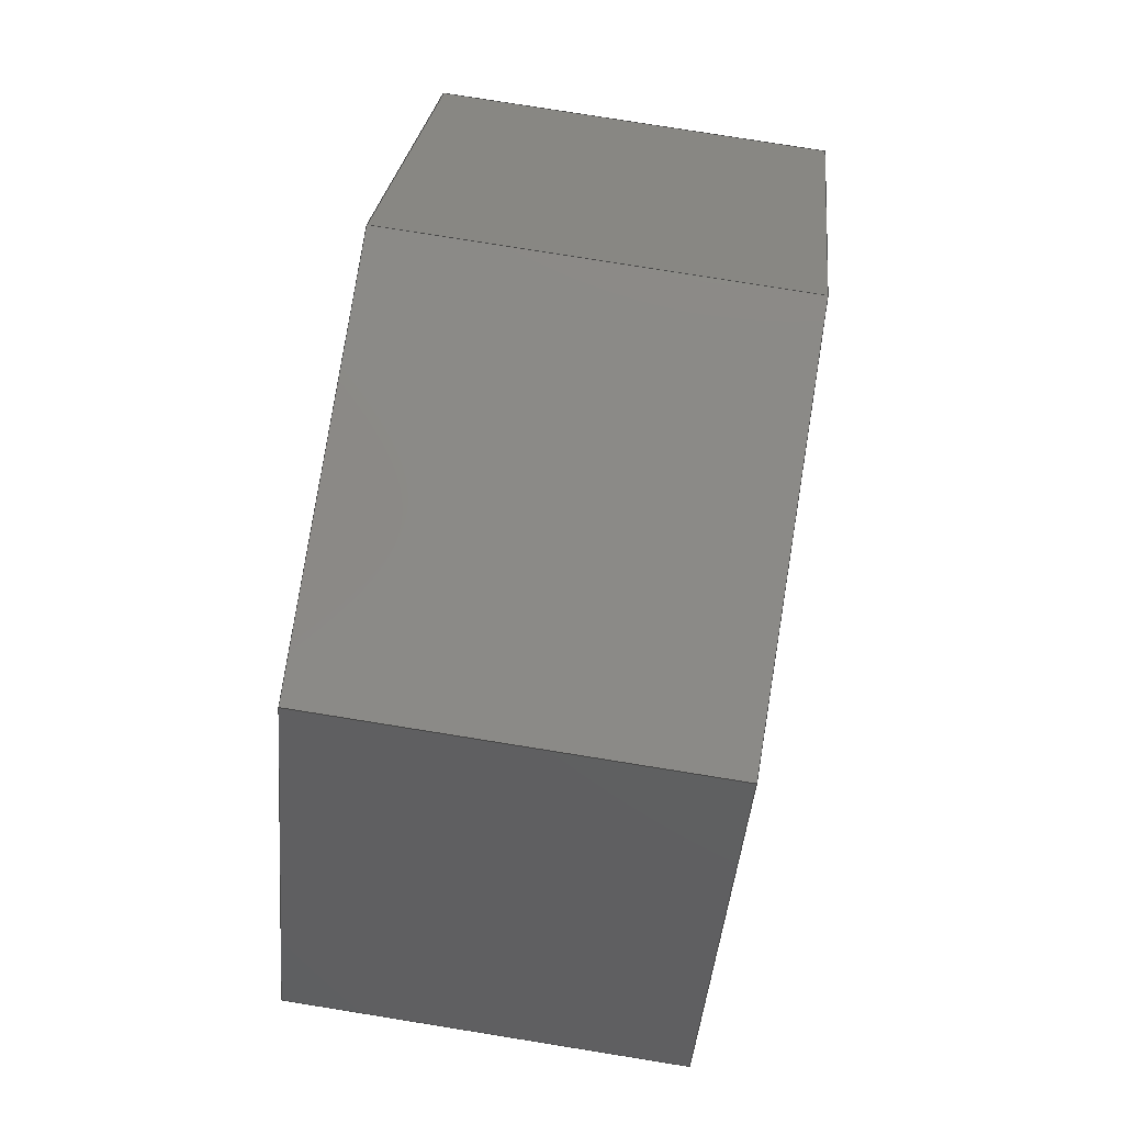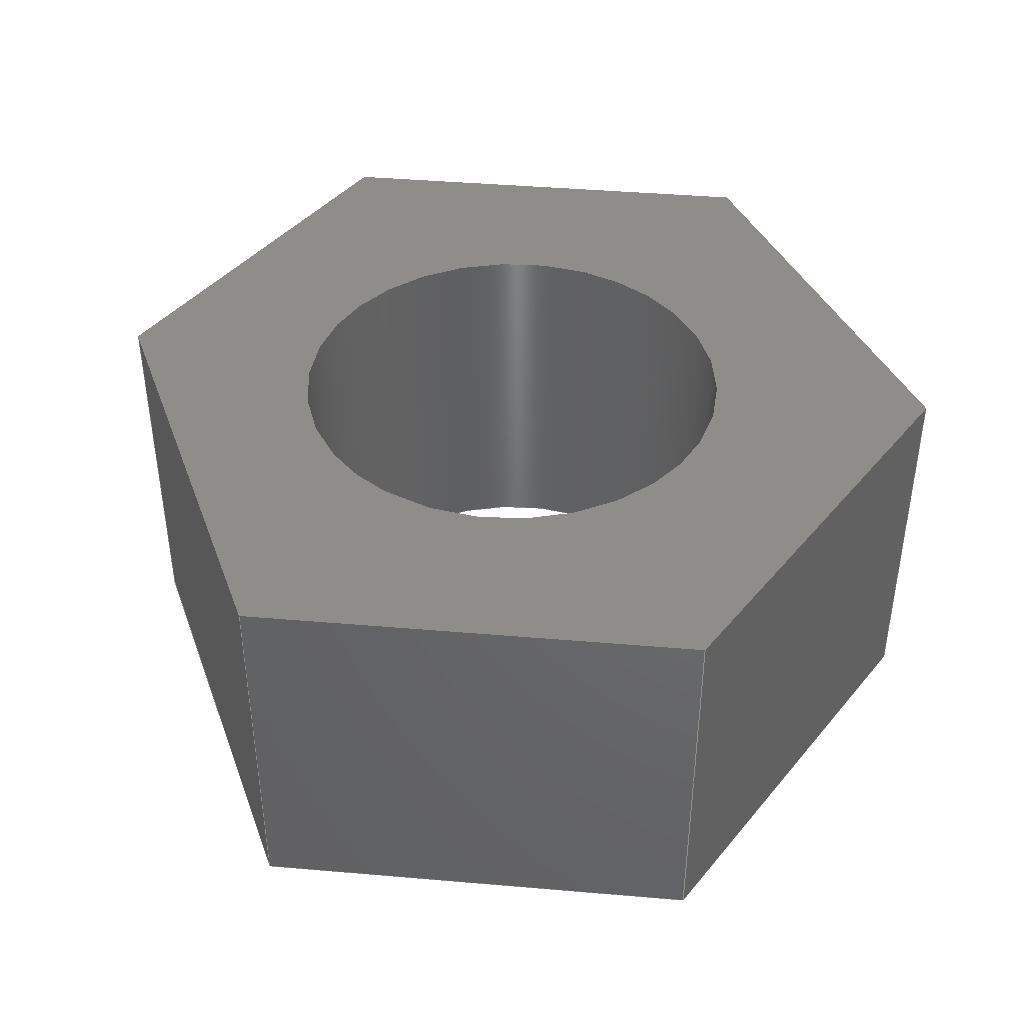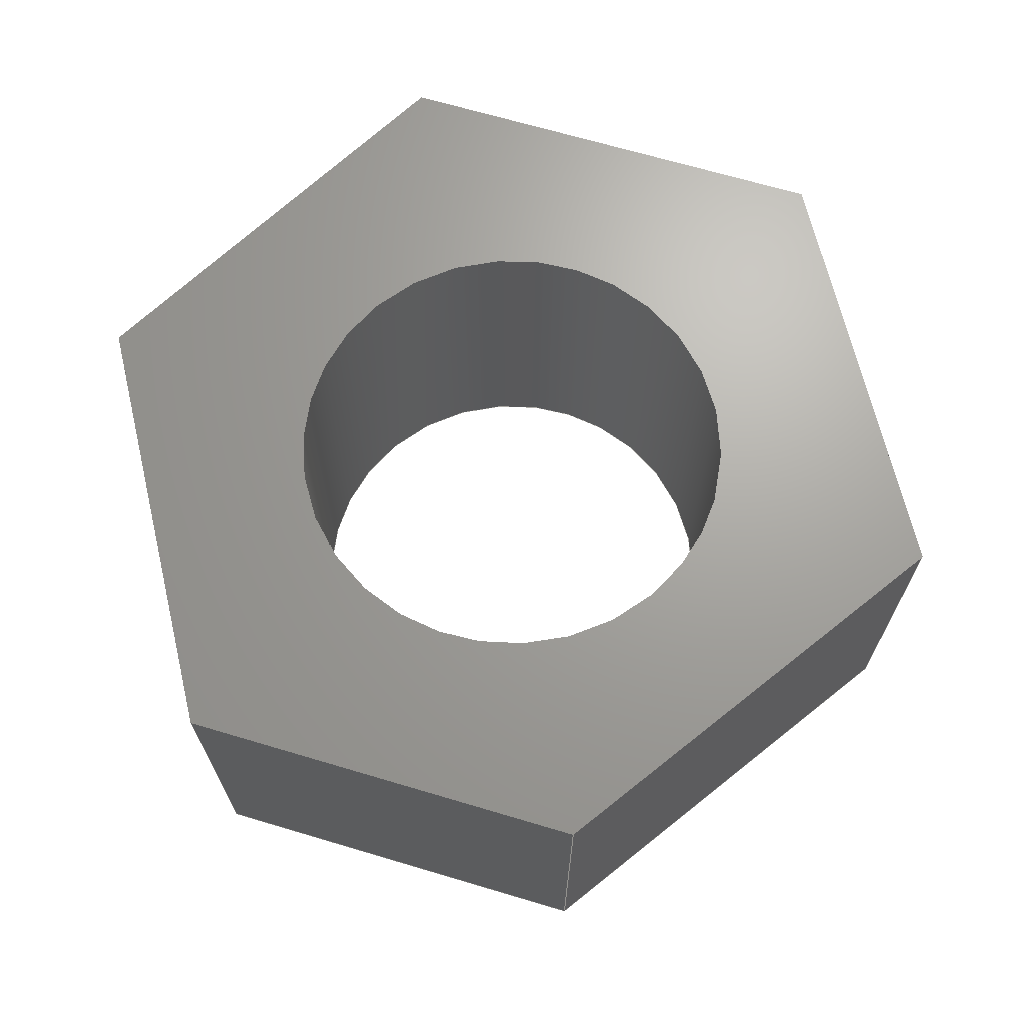
<metadata>
{"format":"step","ext":"step","renderer":"f3d","projection":"perspective","resolution":1024,"background":"white","views":[{"elev":79.2,"azim":99.1,"up":"+Y"},{"elev":41.8,"azim":-54.1,"up":"+Z"},{"elev":67.9,"azim":-163.4,"up":"+Z"}]}
</metadata>
<code>
ISO-10303-21;
DATA;
#1 = (
  LENGTH_UNIT()
  NAMED_UNIT(*)
  SI_UNIT($, .METRE.)
);
#2 = UNCERTAINTY_MEASURE_WITH_UNIT(1e-05, #1, 'DISTANCE_ACCURACY_VALUE', $);
#3 = (
  GEOMETRIC_REPRESENTATION_CONTEXT(3)
  GLOBAL_UNCERTAINTY_ASSIGNED_CONTEXT((#2))
  GLOBAL_UNIT_ASSIGNED_CONTEXT((#1))
  REPRESENTATION_CONTEXT('', '3D')
);
#4 = CARTESIAN_POINT('NONE', (-0.007938, 0, -0));
#5 = VERTEX_POINT('NONE', #4);
#6 = CARTESIAN_POINT('NONE', (-0.003175, 0.006874, -0));
#7 = VERTEX_POINT('NONE', #6);
#8 = CARTESIAN_POINT('NONE', (-0.003175, 0.006874, -0.006756));
#9 = VERTEX_POINT('NONE', #8);
#10 = CARTESIAN_POINT('NONE', (-0.007938, 0, -0.006756));
#11 = VERTEX_POINT('NONE', #10);
#12 = CARTESIAN_POINT('NONE', (0.003969, 0.006874, -0));
#13 = VERTEX_POINT('NONE', #12);
#14 = CARTESIAN_POINT('NONE', (0.003969, 0.006874, -0.006756));
#15 = VERTEX_POINT('NONE', #14);
#16 = CARTESIAN_POINT('NONE', (0.007938, 1.776e-18, -0));
#17 = VERTEX_POINT('NONE', #16);
#18 = CARTESIAN_POINT('NONE', (0.007938, 1.776e-18, -0.006756));
#19 = VERTEX_POINT('NONE', #18);
#20 = CARTESIAN_POINT('NONE', (0.003969, -0.006874, -0));
#21 = VERTEX_POINT('NONE', #20);
#22 = CARTESIAN_POINT('NONE', (0.003969, -0.006874, -0.006756));
#23 = VERTEX_POINT('NONE', #22);
#24 = CARTESIAN_POINT('NONE', (-0.003969, -0.006874, -0));
#25 = VERTEX_POINT('NONE', #24);
#26 = CARTESIAN_POINT('NONE', (-0.003969, -0.006874, -0.006756));
#27 = VERTEX_POINT('NONE', #26);
#28 = CARTESIAN_POINT('NONE', (-0.003969, -9.721e-19, -0));
#29 = VERTEX_POINT('NONE', #28);
#30 = CARTESIAN_POINT('NONE', (-0.003969, -9.721e-19, -0.006756));
#31 = VERTEX_POINT('NONE', #30);
#32 = DIRECTION('NONE', (0.5695, 0.822, 0));
#33 = VECTOR('NONE', #32, 1);
#34 = CARTESIAN_POINT('NONE', (-0.007938, 0, -0));
#35 = LINE('NONE', #34, #33);
#36 = DIRECTION('NONE', (0, 0, -1));
#37 = VECTOR('NONE', #36, 1);
#38 = CARTESIAN_POINT('NONE', (-0.003175, 0.006874, -0));
#39 = LINE('NONE', #38, #37);
#40 = DIRECTION('NONE', (0.5695, 0.822, 0));
#41 = VECTOR('NONE', #40, 1);
#42 = CARTESIAN_POINT('NONE', (-0.007938, 0, -0.006756));
#43 = LINE('NONE', #42, #41);
#44 = DIRECTION('NONE', (0, 0, -1));
#45 = VECTOR('NONE', #44, 1);
#46 = CARTESIAN_POINT('NONE', (-0.007938, 0, -0));
#47 = LINE('NONE', #46, #45);
#48 = DIRECTION('NONE', (1, 0, 0));
#49 = VECTOR('NONE', #48, 1);
#50 = CARTESIAN_POINT('NONE', (-0.003175, 0.006874, -0));
#51 = LINE('NONE', #50, #49);
#52 = DIRECTION('NONE', (0, 0, -1));
#53 = VECTOR('NONE', #52, 1);
#54 = CARTESIAN_POINT('NONE', (0.003969, 0.006874, -0));
#55 = LINE('NONE', #54, #53);
#56 = DIRECTION('NONE', (1, 0, 0));
#57 = VECTOR('NONE', #56, 1);
#58 = CARTESIAN_POINT('NONE', (-0.003175, 0.006874, -0.006756));
#59 = LINE('NONE', #58, #57);
#60 = DIRECTION('NONE', (0.5, -0.866, 0));
#61 = VECTOR('NONE', #60, 1);
#62 = CARTESIAN_POINT('NONE', (0.003969, 0.006874, -0));
#63 = LINE('NONE', #62, #61);
#64 = DIRECTION('NONE', (0, 0, -1));
#65 = VECTOR('NONE', #64, 1);
#66 = CARTESIAN_POINT('NONE', (0.007938, 1.776e-18, -0));
#67 = LINE('NONE', #66, #65);
#68 = DIRECTION('NONE', (0.5, -0.866, 0));
#69 = VECTOR('NONE', #68, 1);
#70 = CARTESIAN_POINT('NONE', (0.003969, 0.006874, -0.006756));
#71 = LINE('NONE', #70, #69);
#72 = DIRECTION('NONE', (-0.5, -0.866, 0));
#73 = VECTOR('NONE', #72, 1);
#74 = CARTESIAN_POINT('NONE', (0.007938, 1.776e-18, -0));
#75 = LINE('NONE', #74, #73);
#76 = DIRECTION('NONE', (0, 0, -1));
#77 = VECTOR('NONE', #76, 1);
#78 = CARTESIAN_POINT('NONE', (0.003969, -0.006874, -0));
#79 = LINE('NONE', #78, #77);
#80 = DIRECTION('NONE', (-0.5, -0.866, 0));
#81 = VECTOR('NONE', #80, 1);
#82 = CARTESIAN_POINT('NONE', (0.007938, 1.776e-18, -0.006756));
#83 = LINE('NONE', #82, #81);
#84 = DIRECTION('NONE', (-1, -1.093e-16, 0));
#85 = VECTOR('NONE', #84, 1);
#86 = CARTESIAN_POINT('NONE', (0.003969, -0.006874, -0));
#87 = LINE('NONE', #86, #85);
#88 = DIRECTION('NONE', (0, 0, -1));
#89 = VECTOR('NONE', #88, 1);
#90 = CARTESIAN_POINT('NONE', (-0.003969, -0.006874, -0));
#91 = LINE('NONE', #90, #89);
#92 = DIRECTION('NONE', (-1, -1.093e-16, 0));
#93 = VECTOR('NONE', #92, 1);
#94 = CARTESIAN_POINT('NONE', (0.003969, -0.006874, -0.006756));
#95 = LINE('NONE', #94, #93);
#96 = DIRECTION('NONE', (-0.5, 0.866, 0));
#97 = VECTOR('NONE', #96, 1);
#98 = CARTESIAN_POINT('NONE', (-0.003969, -0.006874, -0));
#99 = LINE('NONE', #98, #97);
#100 = DIRECTION('NONE', (-0.5, 0.866, 0));
#101 = VECTOR('NONE', #100, 1);
#102 = CARTESIAN_POINT('NONE', (-0.003969, -0.006874, -0.006756));
#103 = LINE('NONE', #102, #101);
#104 = CARTESIAN_POINT('NONE', (-0.003969, -9.721e-19, -0));
#105 = CARTESIAN_POINT('NONE', (-0.003969, -0.003969, -0));
#106 = CARTESIAN_POINT('NONE', (7.29e-19, -0.003969, -0));
#107 = CARTESIAN_POINT('NONE', (0.003969, -0.003969, -0));
#108 = CARTESIAN_POINT('NONE', (0.003969, 4.86e-19, -0));
#109 = CARTESIAN_POINT('NONE', (0.003969, 0.003969, -0));
#110 = CARTESIAN_POINT('NONE', (-2.43e-19, 0.003969, -0));
#111 = CARTESIAN_POINT('NONE', (-0.003969, 0.003969, -0));
#112 = CARTESIAN_POINT('NONE', (-0.003969, -9.721e-19, -0));
#113 = (
  BOUNDED_CURVE()
  B_SPLINE_CURVE(2, (#104, #105, #106, #107, #108, #109, #110, #111, #112), .UNSPECIFIED., .F., .F.)
  B_SPLINE_CURVE_WITH_KNOTS((3, 2, 2, 2, 3), (0, 0.25, 0.5, 0.75, 1), .UNSPECIFIED.)
  CURVE()
  GEOMETRIC_REPRESENTATION_ITEM()
  RATIONAL_B_SPLINE_CURVE((1, 0.7071, 1, 0.7071, 1, 0.7071, 1, 0.7071, 1))
  REPRESENTATION_ITEM('NONE')
);
#114 = DIRECTION('NONE', (0, 0, -1));
#115 = VECTOR('NONE', #114, 1);
#116 = CARTESIAN_POINT('NONE', (-0.003969, -9.721e-19, -0));
#117 = LINE('NONE', #116, #115);
#118 = CARTESIAN_POINT('NONE', (-0.003969, -9.721e-19, -0.006756));
#119 = CARTESIAN_POINT('NONE', (-0.003969, -0.003969, -0.006756));
#120 = CARTESIAN_POINT('NONE', (7.29e-19, -0.003969, -0.006756));
#121 = CARTESIAN_POINT('NONE', (0.003969, -0.003969, -0.006756));
#122 = CARTESIAN_POINT('NONE', (0.003969, 4.86e-19, -0.006756));
#123 = CARTESIAN_POINT('NONE', (0.003969, 0.003969, -0.006756));
#124 = CARTESIAN_POINT('NONE', (-2.43e-19, 0.003969, -0.006756));
#125 = CARTESIAN_POINT('NONE', (-0.003969, 0.003969, -0.006756));
#126 = CARTESIAN_POINT('NONE', (-0.003969, -9.721e-19, -0.006756));
#127 = (
  BOUNDED_CURVE()
  B_SPLINE_CURVE(2, (#118, #119, #120, #121, #122, #123, #124, #125, #126), .UNSPECIFIED., .F., .F.)
  B_SPLINE_CURVE_WITH_KNOTS((3, 2, 2, 2, 3), (0, 0.25, 0.5, 0.75, 1), .UNSPECIFIED.)
  CURVE()
  GEOMETRIC_REPRESENTATION_ITEM()
  RATIONAL_B_SPLINE_CURVE((1, 0.7071, 1, 0.7071, 1, 0.7071, 1, 0.7071, 1))
  REPRESENTATION_ITEM('NONE')
);
#128 = EDGE_CURVE('NONE', #5, #7, #35, .T.);
#129 = EDGE_CURVE('NONE', #7, #9, #39, .T.);
#130 = EDGE_CURVE('NONE', #11, #9, #43, .T.);
#131 = EDGE_CURVE('NONE', #5, #11, #47, .T.);
#132 = EDGE_CURVE('NONE', #7, #13, #51, .T.);
#133 = EDGE_CURVE('NONE', #13, #15, #55, .T.);
#134 = EDGE_CURVE('NONE', #9, #15, #59, .T.);
#135 = EDGE_CURVE('NONE', #13, #17, #63, .T.);
#136 = EDGE_CURVE('NONE', #17, #19, #67, .T.);
#137 = EDGE_CURVE('NONE', #15, #19, #71, .T.);
#138 = EDGE_CURVE('NONE', #17, #21, #75, .T.);
#139 = EDGE_CURVE('NONE', #21, #23, #79, .T.);
#140 = EDGE_CURVE('NONE', #19, #23, #83, .T.);
#141 = EDGE_CURVE('NONE', #21, #25, #87, .T.);
#142 = EDGE_CURVE('NONE', #25, #27, #91, .T.);
#143 = EDGE_CURVE('NONE', #23, #27, #95, .T.);
#144 = EDGE_CURVE('NONE', #25, #5, #99, .T.);
#145 = EDGE_CURVE('NONE', #27, #11, #103, .T.);
#146 = EDGE_CURVE('NONE', #29, #29, #113, .T.);
#147 = EDGE_CURVE('NONE', #29, #31, #117, .T.);
#148 = EDGE_CURVE('NONE', #31, #31, #127, .T.);
#149 = ORIENTED_EDGE('NONE', *, *, #128, .T.);
#150 = ORIENTED_EDGE('NONE', *, *, #129, .T.);
#151 = ORIENTED_EDGE('NONE', *, *, #130, .F.);
#152 = ORIENTED_EDGE('NONE', *, *, #131, .F.);
#153 = EDGE_LOOP('NONE', (#149, #150, #151, #152));
#154 = ORIENTED_EDGE('NONE', *, *, #132, .T.);
#155 = ORIENTED_EDGE('NONE', *, *, #133, .T.);
#156 = ORIENTED_EDGE('NONE', *, *, #134, .F.);
#157 = ORIENTED_EDGE('NONE', *, *, #129, .F.);
#158 = EDGE_LOOP('NONE', (#154, #155, #156, #157));
#159 = ORIENTED_EDGE('NONE', *, *, #135, .T.);
#160 = ORIENTED_EDGE('NONE', *, *, #136, .T.);
#161 = ORIENTED_EDGE('NONE', *, *, #137, .F.);
#162 = ORIENTED_EDGE('NONE', *, *, #133, .F.);
#163 = EDGE_LOOP('NONE', (#159, #160, #161, #162));
#164 = ORIENTED_EDGE('NONE', *, *, #138, .T.);
#165 = ORIENTED_EDGE('NONE', *, *, #139, .T.);
#166 = ORIENTED_EDGE('NONE', *, *, #140, .F.);
#167 = ORIENTED_EDGE('NONE', *, *, #136, .F.);
#168 = EDGE_LOOP('NONE', (#164, #165, #166, #167));
#169 = ORIENTED_EDGE('NONE', *, *, #141, .T.);
#170 = ORIENTED_EDGE('NONE', *, *, #142, .T.);
#171 = ORIENTED_EDGE('NONE', *, *, #143, .F.);
#172 = ORIENTED_EDGE('NONE', *, *, #139, .F.);
#173 = EDGE_LOOP('NONE', (#169, #170, #171, #172));
#174 = ORIENTED_EDGE('NONE', *, *, #144, .T.);
#175 = ORIENTED_EDGE('NONE', *, *, #131, .T.);
#176 = ORIENTED_EDGE('NONE', *, *, #145, .F.);
#177 = ORIENTED_EDGE('NONE', *, *, #142, .F.);
#178 = EDGE_LOOP('NONE', (#174, #175, #176, #177));
#179 = ORIENTED_EDGE('NONE', *, *, #146, .T.);
#180 = ORIENTED_EDGE('NONE', *, *, #147, .T.);
#181 = ORIENTED_EDGE('NONE', *, *, #148, .F.);
#182 = ORIENTED_EDGE('NONE', *, *, #147, .F.);
#183 = EDGE_LOOP('NONE', (#179, #180, #181, #182));
#184 = ORIENTED_EDGE('NONE', *, *, #128, .T.);
#185 = ORIENTED_EDGE('NONE', *, *, #132, .T.);
#186 = ORIENTED_EDGE('NONE', *, *, #135, .T.);
#187 = ORIENTED_EDGE('NONE', *, *, #138, .T.);
#188 = ORIENTED_EDGE('NONE', *, *, #141, .T.);
#189 = ORIENTED_EDGE('NONE', *, *, #144, .T.);
#190 = EDGE_LOOP('NONE', (#184, #185, #186, #187, #188, #189));
#191 = ORIENTED_EDGE('NONE', *, *, #146, .T.);
#192 = EDGE_LOOP('NONE', (#191));
#193 = ORIENTED_EDGE('NONE', *, *, #130, .T.);
#194 = ORIENTED_EDGE('NONE', *, *, #134, .T.);
#195 = ORIENTED_EDGE('NONE', *, *, #137, .T.);
#196 = ORIENTED_EDGE('NONE', *, *, #140, .T.);
#197 = ORIENTED_EDGE('NONE', *, *, #143, .T.);
#198 = ORIENTED_EDGE('NONE', *, *, #145, .T.);
#199 = EDGE_LOOP('NONE', (#193, #194, #195, #196, #197, #198));
#200 = ORIENTED_EDGE('NONE', *, *, #148, .T.);
#201 = EDGE_LOOP('NONE', (#200));
#202 = CARTESIAN_POINT('NONE', (-0.005556, 0.003437, -0.003378));
#203 = DIRECTION('NONE', (-0.822, 0.5695, -0));
#204 = AXIS2_PLACEMENT_3D('NONE', #202, #203, $);
#205 = PLANE('NONE', #204);
#206 = CARTESIAN_POINT('NONE', (0.0003969, 0.006874, -0.003378));
#207 = DIRECTION('NONE', (0, 1, 0));
#208 = AXIS2_PLACEMENT_3D('NONE', #206, #207, $);
#209 = PLANE('NONE', #208);
#210 = CARTESIAN_POINT('NONE', (0.005953, 0.003437, -0.003378));
#211 = DIRECTION('NONE', (0.866, 0.5, 0));
#212 = AXIS2_PLACEMENT_3D('NONE', #210, #211, $);
#213 = PLANE('NONE', #212);
#214 = CARTESIAN_POINT('NONE', (0.005953, -0.003437, -0.003378));
#215 = DIRECTION('NONE', (0.866, -0.5, 0));
#216 = AXIS2_PLACEMENT_3D('NONE', #214, #215, $);
#217 = PLANE('NONE', #216);
#218 = CARTESIAN_POINT('NONE', (3.553e-18, -0.006874, -0.003378));
#219 = DIRECTION('NONE', (0, -1, -0));
#220 = AXIS2_PLACEMENT_3D('NONE', #218, #219, $);
#221 = PLANE('NONE', #220);
#222 = CARTESIAN_POINT('NONE', (-0.005953, -0.003437, -0.003378));
#223 = DIRECTION('NONE', (-0.866, -0.5, -0));
#224 = AXIS2_PLACEMENT_3D('NONE', #222, #223, $);
#225 = PLANE('NONE', #224);
#226 = CARTESIAN_POINT('NONE', (-0.003969, -9.721e-19, -0));
#227 = CARTESIAN_POINT('NONE', (-0.003969, -9.721e-19, -0.006756));
#228 = CARTESIAN_POINT('NONE', (-0.003969, -0.003969, -0));
#229 = CARTESIAN_POINT('NONE', (-0.003969, -0.003969, -0.006756));
#230 = CARTESIAN_POINT('NONE', (7.29e-19, -0.003969, -0));
#231 = CARTESIAN_POINT('NONE', (7.29e-19, -0.003969, -0.006756));
#232 = CARTESIAN_POINT('NONE', (0.003969, -0.003969, -0));
#233 = CARTESIAN_POINT('NONE', (0.003969, -0.003969, -0.006756));
#234 = CARTESIAN_POINT('NONE', (0.003969, 4.86e-19, -0));
#235 = CARTESIAN_POINT('NONE', (0.003969, 4.86e-19, -0.006756));
#236 = CARTESIAN_POINT('NONE', (0.003969, 0.003969, -0));
#237 = CARTESIAN_POINT('NONE', (0.003969, 0.003969, -0.006756));
#238 = CARTESIAN_POINT('NONE', (-2.43e-19, 0.003969, -0));
#239 = CARTESIAN_POINT('NONE', (-2.43e-19, 0.003969, -0.006756));
#240 = CARTESIAN_POINT('NONE', (-0.003969, 0.003969, -0));
#241 = CARTESIAN_POINT('NONE', (-0.003969, 0.003969, -0.006756));
#242 = CARTESIAN_POINT('NONE', (-0.003969, -9.721e-19, -0));
#243 = CARTESIAN_POINT('NONE', (-0.003969, -9.721e-19, -0.006756));
#244 = (
  BOUNDED_SURFACE()
  B_SPLINE_SURFACE(2, 1, ((#226, #227), (#228, #229), (#230, #231), (#232, #233), (#234, #235), (#236, #237), (#238, #239), (#240, #241), (#242, #243)), .UNSPECIFIED., .F., .F., .F.)
  B_SPLINE_SURFACE_WITH_KNOTS((3, 2, 2, 2, 3), (2, 2), (0, 0.25, 0.5, 0.75, 1), (0, 6.756), .UNSPECIFIED.)
  GEOMETRIC_REPRESENTATION_ITEM()
  RATIONAL_B_SPLINE_SURFACE(((1, 1), (0.7071, 0.7071), (1, 1), (0.7071, 0.7071), (1, 1), (0.7071, 0.7071), (1, 1), (0.7071, 0.7071), (1, 1)))
  REPRESENTATION_ITEM('NONE')
  SURFACE()
);
#245 = CARTESIAN_POINT('NONE', (0, 0, -0));
#246 = DIRECTION('NONE', (0, -0, -1));
#247 = AXIS2_PLACEMENT_3D('NONE', #245, #246, $);
#248 = PLANE('NONE', #247);
#249 = CARTESIAN_POINT('NONE', (0, 0, -0.006756));
#250 = DIRECTION('NONE', (0, -0, -1));
#251 = AXIS2_PLACEMENT_3D('NONE', #249, #250, $);
#252 = PLANE('NONE', #251);
#253 = FACE_OUTER_BOUND('NONE', #153, .T.);
#254 = ADVANCED_FACE('NONE', (#253), #205, .T.);
#255 = FACE_OUTER_BOUND('NONE', #158, .T.);
#256 = ADVANCED_FACE('NONE', (#255), #209, .T.);
#257 = FACE_OUTER_BOUND('NONE', #163, .T.);
#258 = ADVANCED_FACE('NONE', (#257), #213, .T.);
#259 = FACE_OUTER_BOUND('NONE', #168, .T.);
#260 = ADVANCED_FACE('NONE', (#259), #217, .T.);
#261 = FACE_OUTER_BOUND('NONE', #173, .T.);
#262 = ADVANCED_FACE('NONE', (#261), #221, .T.);
#263 = FACE_OUTER_BOUND('NONE', #178, .T.);
#264 = ADVANCED_FACE('NONE', (#263), #225, .T.);
#265 = FACE_OUTER_BOUND('NONE', #183, .T.);
#266 = ADVANCED_FACE('NONE', (#265), #244, .T.);
#267 = FACE_OUTER_BOUND('NONE', #190, .F.);
#268 = FACE_BOUND('NONE', #192, .F.);
#269 = ADVANCED_FACE('NONE', (#267, #268), #248, .F.);
#270 = FACE_OUTER_BOUND('NONE', #199, .T.);
#271 = FACE_BOUND('NONE', #201, .T.);
#272 = ADVANCED_FACE('NONE', (#270, #271), #252, .T.);
#273 = CLOSED_SHELL('NONE', (#254, #256, #258, #260, #262, #264, #266, #269, #272));
#274 = ORIENTED_CLOSED_SHELL('NONE', *, #273, .T.);
#275 = MANIFOLD_SOLID_BREP('NONE', #274);
#276 = APPLICATION_CONTEXT('configuration controlled 3D design of mechanical parts and assemblies');
#277 = PRODUCT_DEFINITION_CONTEXT('part definition', #276, 'design');
#278 = PRODUCT('UNIDENTIFIED_PRODUCT', 'NONE', $, ());
#279 = PRODUCT_DEFINITION_FORMATION('', $, #278);
#280 = PRODUCT_DEFINITION('design', $, #279, #277);
#281 = PRODUCT_DEFINITION_SHAPE('NONE', $, #280);
#282 = ADVANCED_BREP_SHAPE_REPRESENTATION('NONE', (#275), #3);
#283 = SHAPE_DEFINITION_REPRESENTATION(#281, #282);
ENDSEC;
END-ISO-10303-21;

</code>
